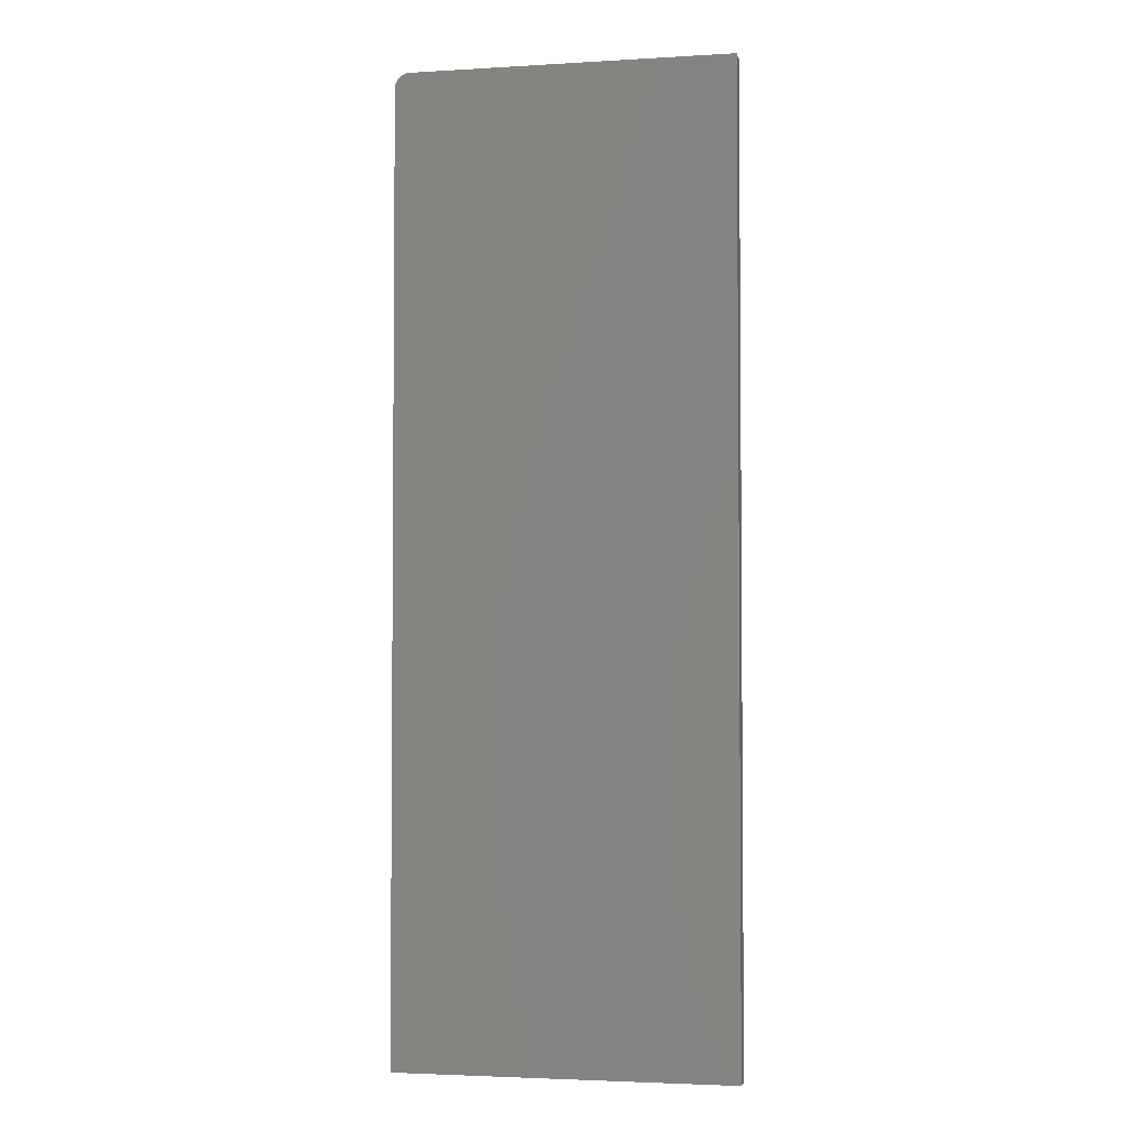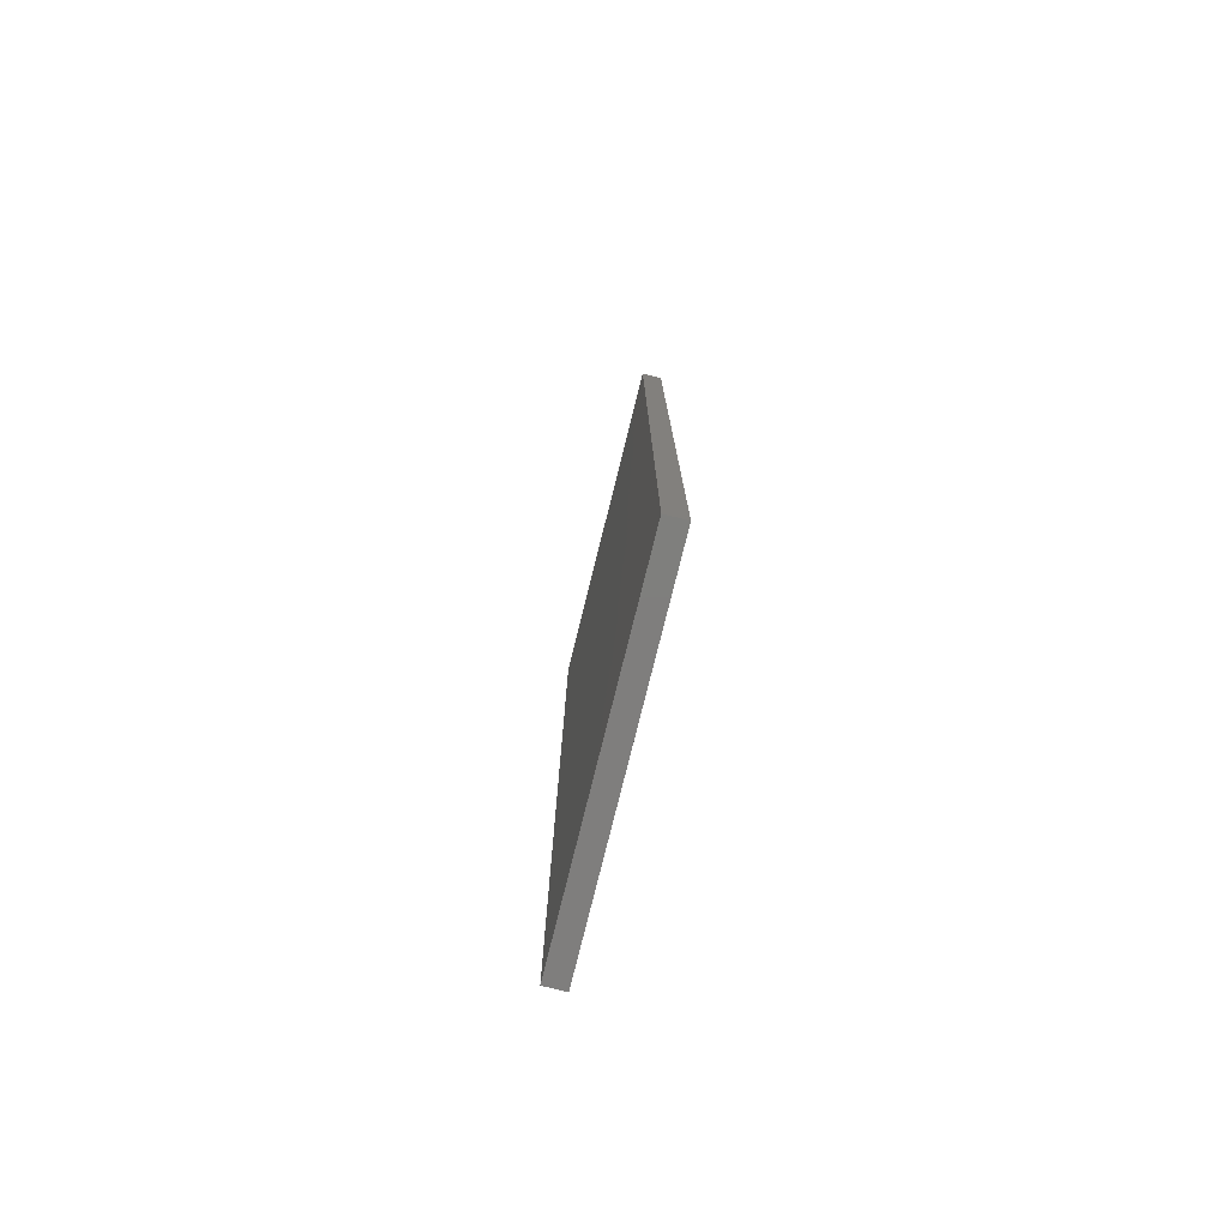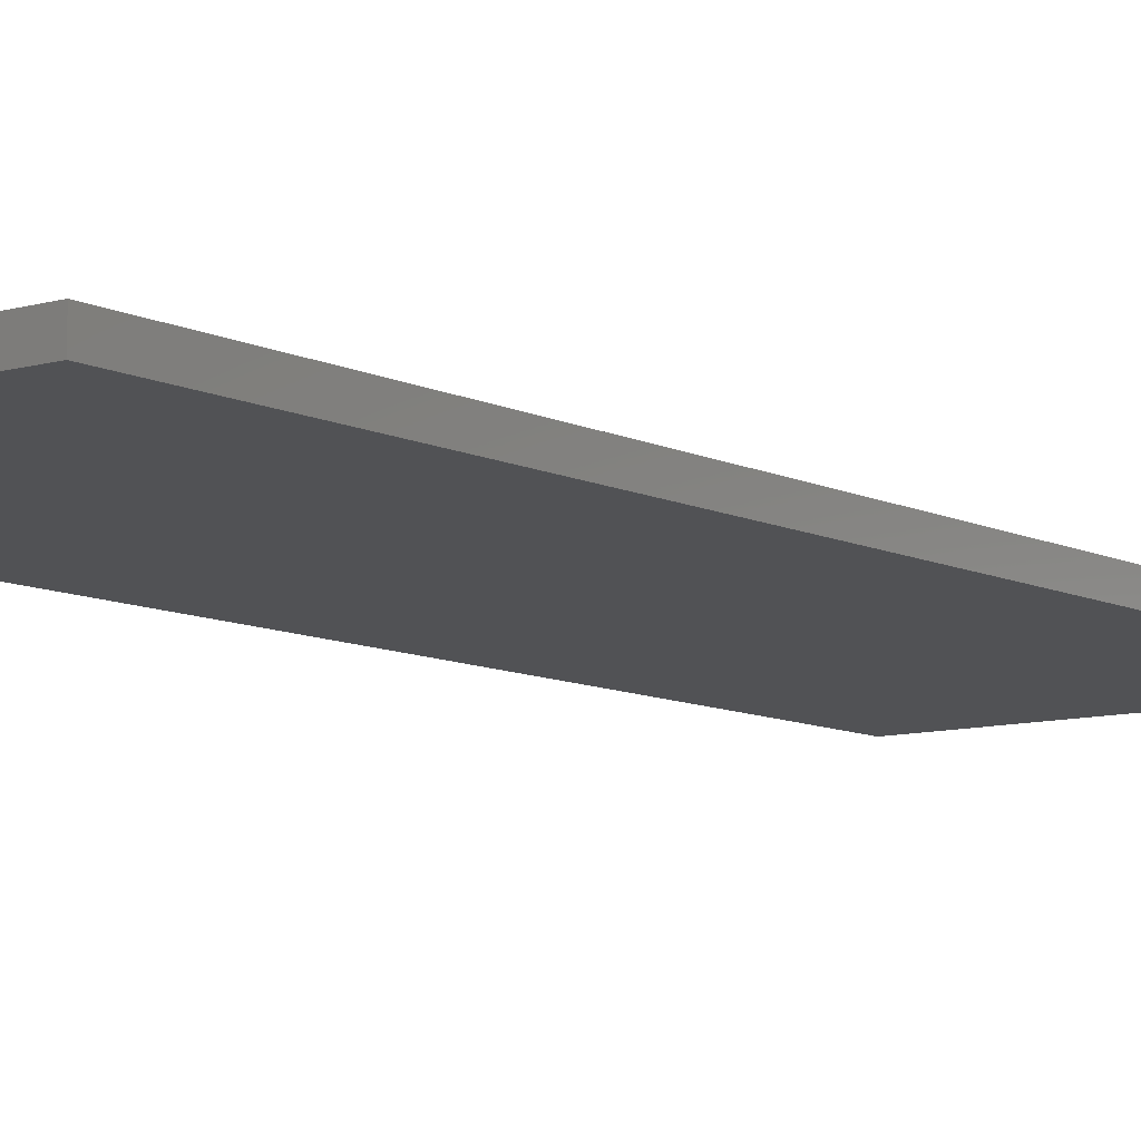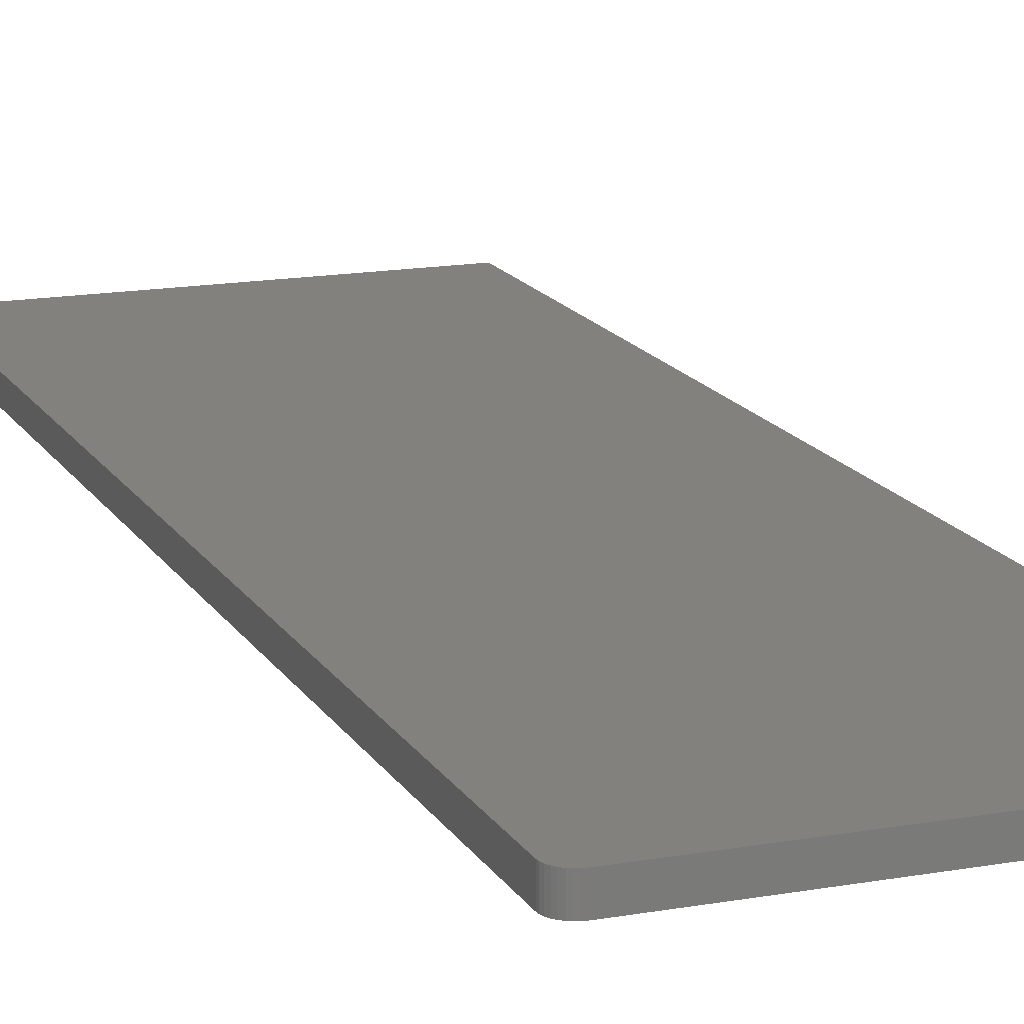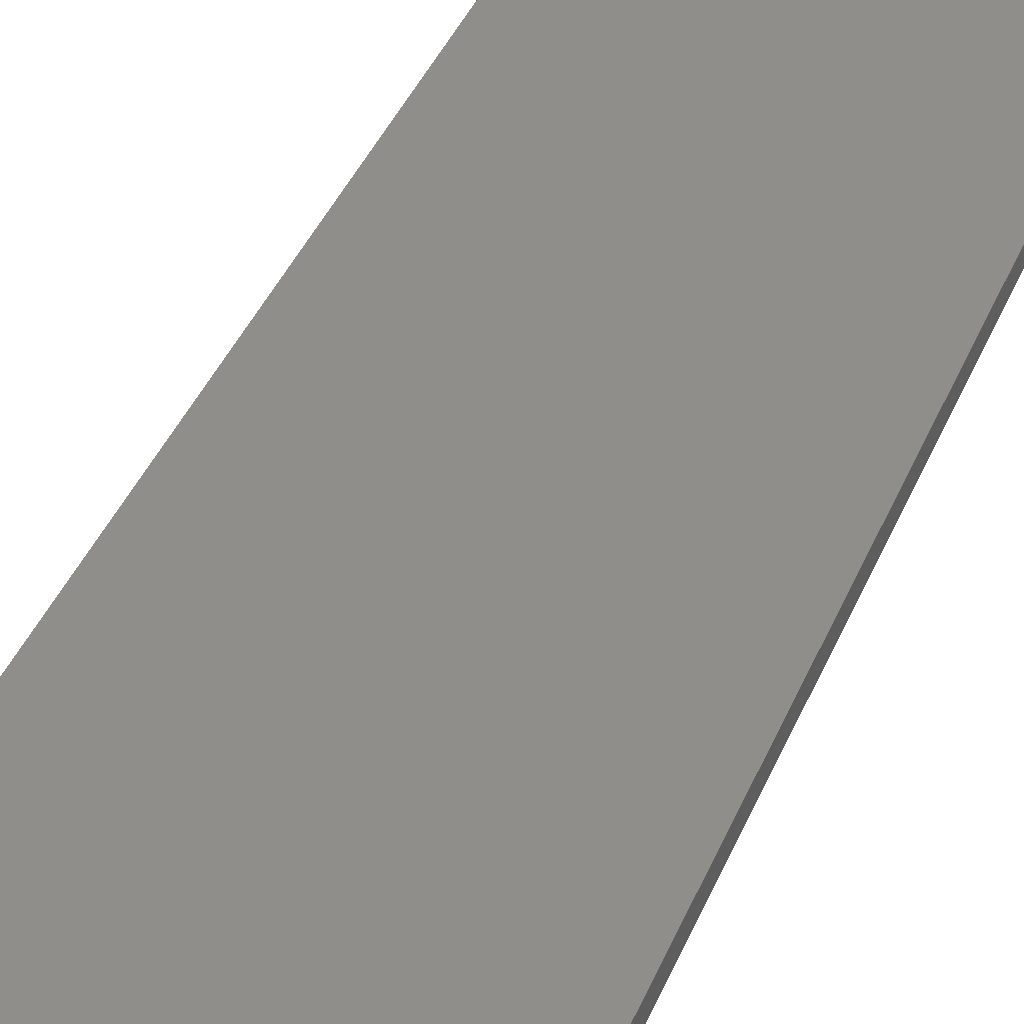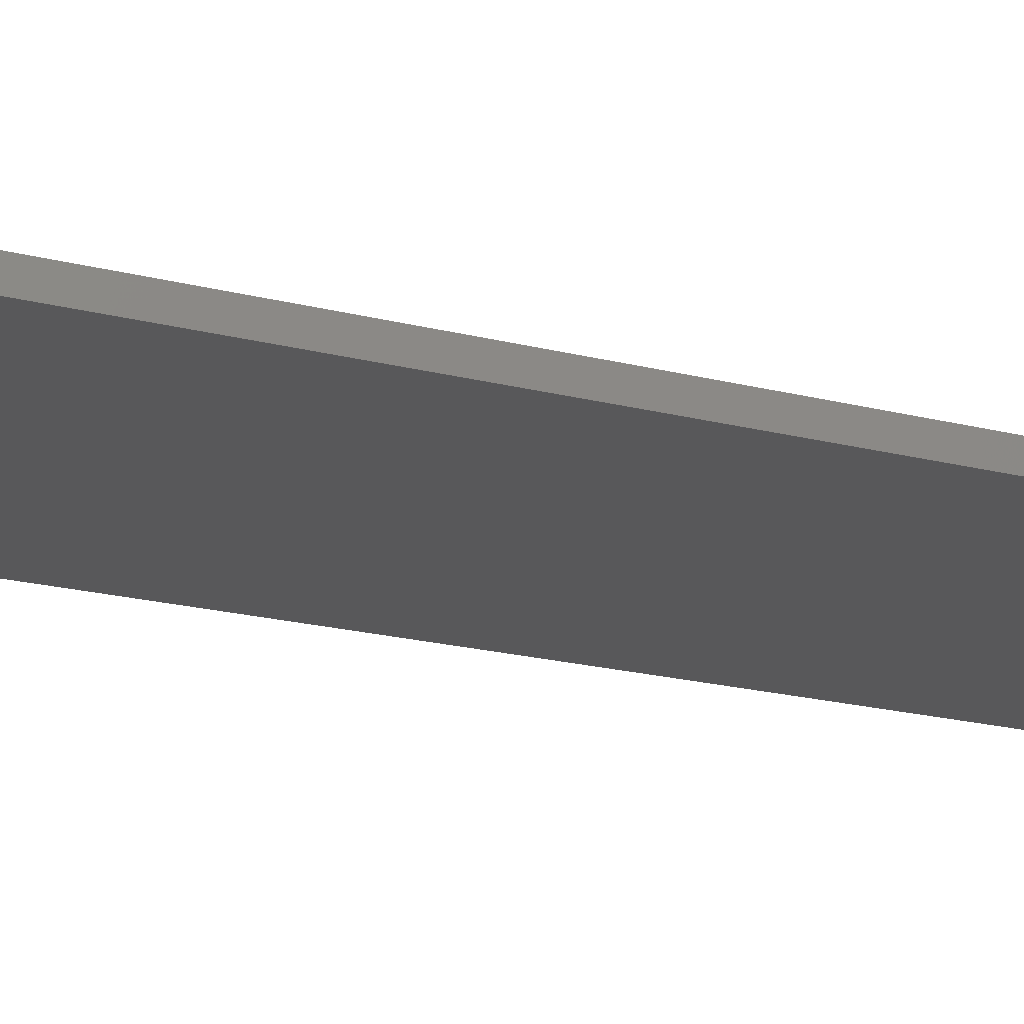
<metadata>
{"format":"stl","ext":"stl","renderer":"f3d","projection":"perspective","resolution":1024,"background":"white","views":[{"elev":-3.2,"azim":11.4,"up":"+Z"},{"elev":-78.5,"azim":76.0,"up":"+Z"},{"elev":-9.2,"azim":-142.4,"up":"+Y"},{"elev":15.6,"azim":-20.7,"up":"+Y"},{"elev":42.7,"azim":22.2,"up":"+Y"},{"elev":-20.0,"azim":64.5,"up":"+Y"}]}
</metadata>
<code>
# stl→obj: 24 verts, 44 faces
v -0.2344 -0.03125 0.75
v -0.2389 -0.03125 0.7495
v -0.2433 -0.03125 0.7482
v 0.2632 -0.03125 0.75
v -0.2474 -0.03125 0.7461
v -0.2509 -0.03125 0.7431
v -0.2539 -0.03125 0.7396
v -0.256 -0.03125 0.7355
v -0.2574 -0.03125 0.7311
v -0.2578 -0.03125 0.7266
v -0.2578 -0.03125 -0.75
v 0.2632 -0.03125 -0.75
v -0.2433 1.671e-16 0.7482
v -0.2389 1.675e-16 0.7495
v -0.2344 1.678e-16 0.75
v 0.2632 1.955e-16 0.75
v 0.2632 2.892e-17 -0.75
v -0.2578 0 -0.75
v -0.2578 1.639e-16 0.7266
v -0.2574 1.645e-16 0.7311
v -0.256 1.65e-16 0.7355
v -0.2539 1.656e-16 0.7396
v -0.2509 1.662e-16 0.7431
v -0.2474 1.667e-16 0.7461
f 1 2 3
f 4 1 3
f 4 3 5
f 4 5 6
f 4 6 7
f 4 7 8
f 4 8 9
f 4 9 10
f 4 10 11
f 4 11 12
f 13 14 15
f 16 17 18
f 16 18 19
f 16 19 20
f 16 20 21
f 16 21 22
f 16 22 23
f 16 23 24
f 16 24 13
f 16 13 15
f 10 19 11
f 11 19 18
f 4 16 1
f 1 16 15
f 19 10 20
f 20 10 9
f 20 9 21
f 21 9 8
f 21 8 22
f 22 8 7
f 22 7 23
f 23 7 6
f 23 6 24
f 24 6 5
f 24 5 13
f 13 5 3
f 13 3 14
f 14 3 2
f 14 2 15
f 15 2 1
f 12 17 4
f 4 17 16
f 11 18 12
f 12 18 17

</code>
